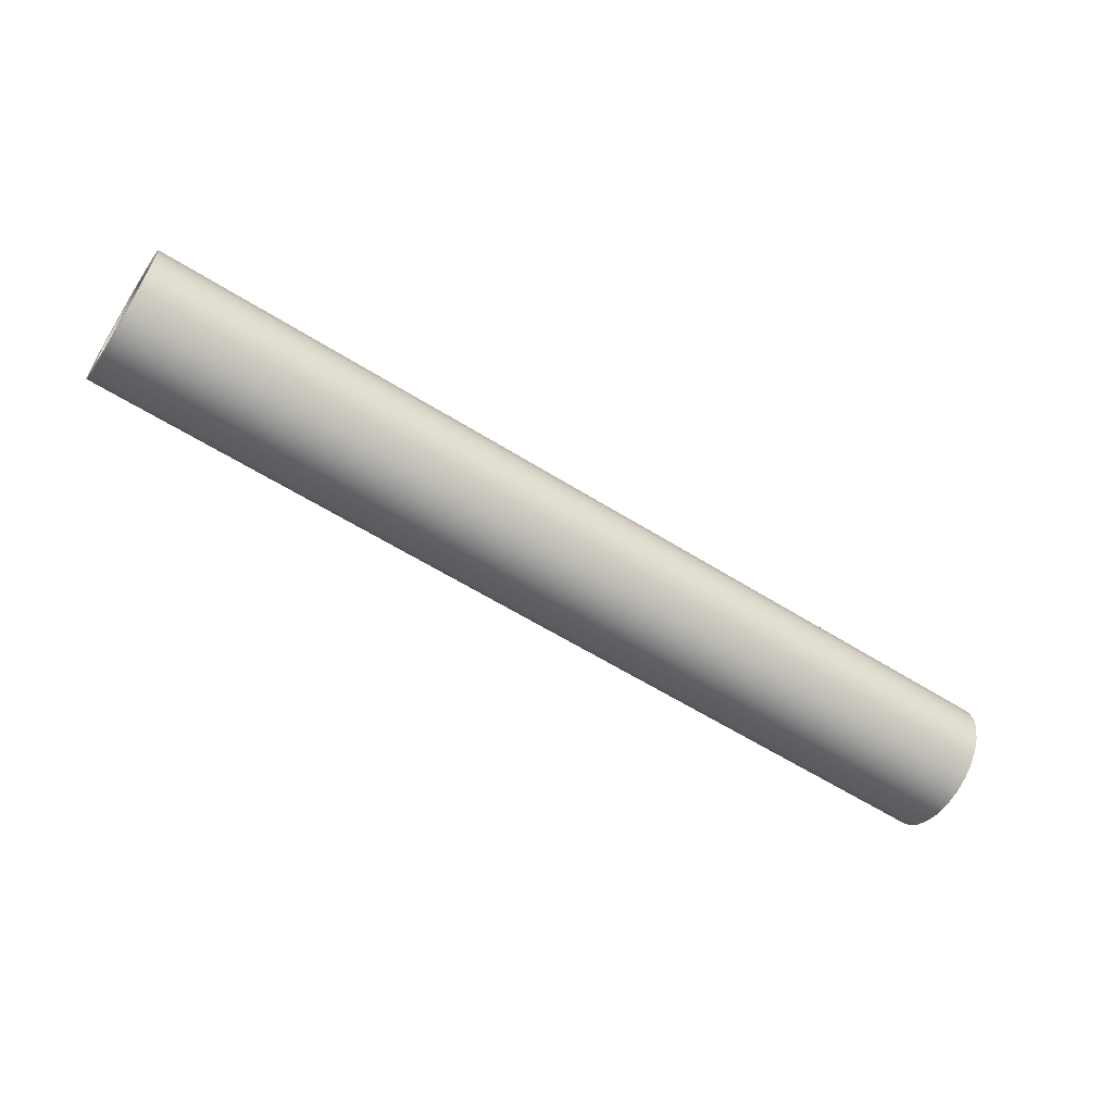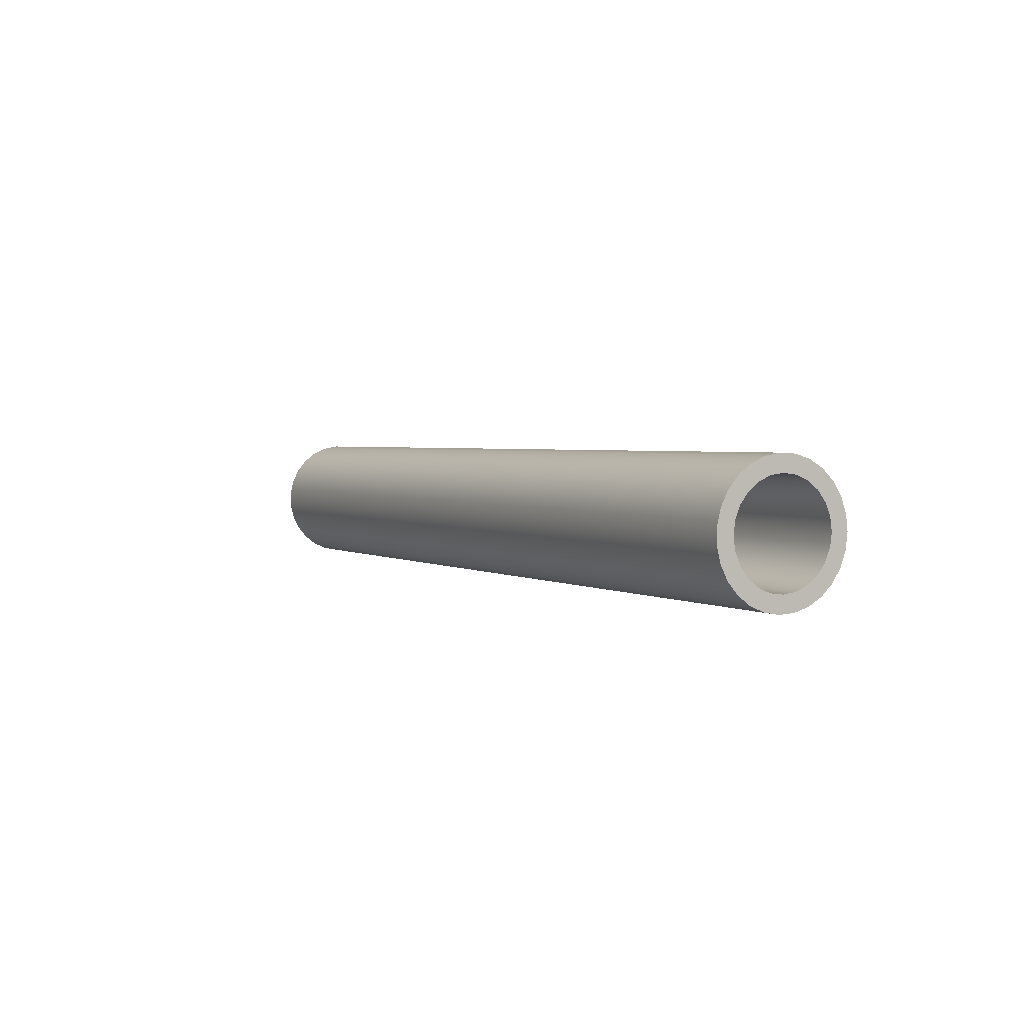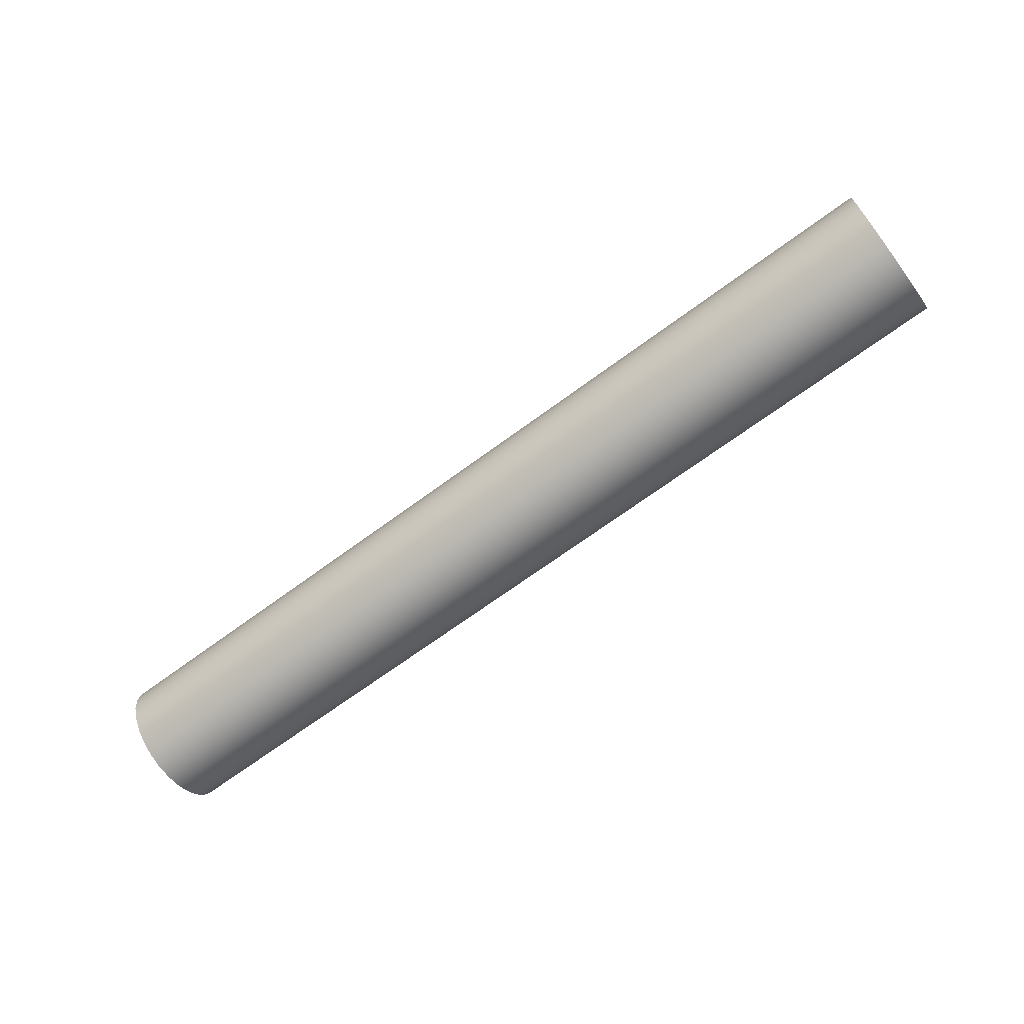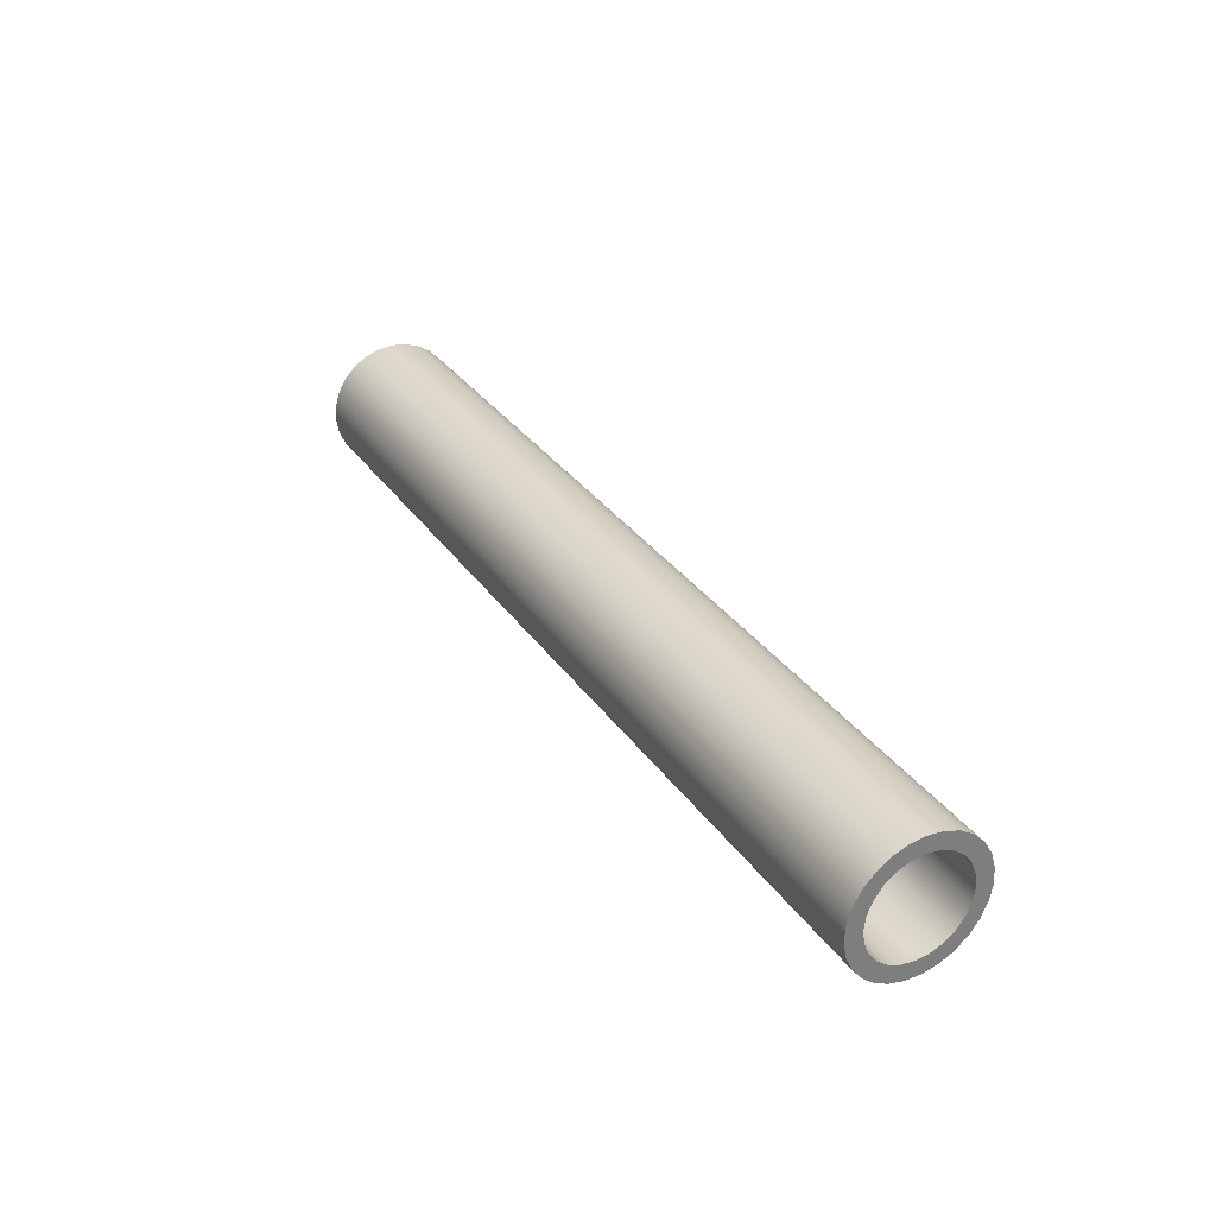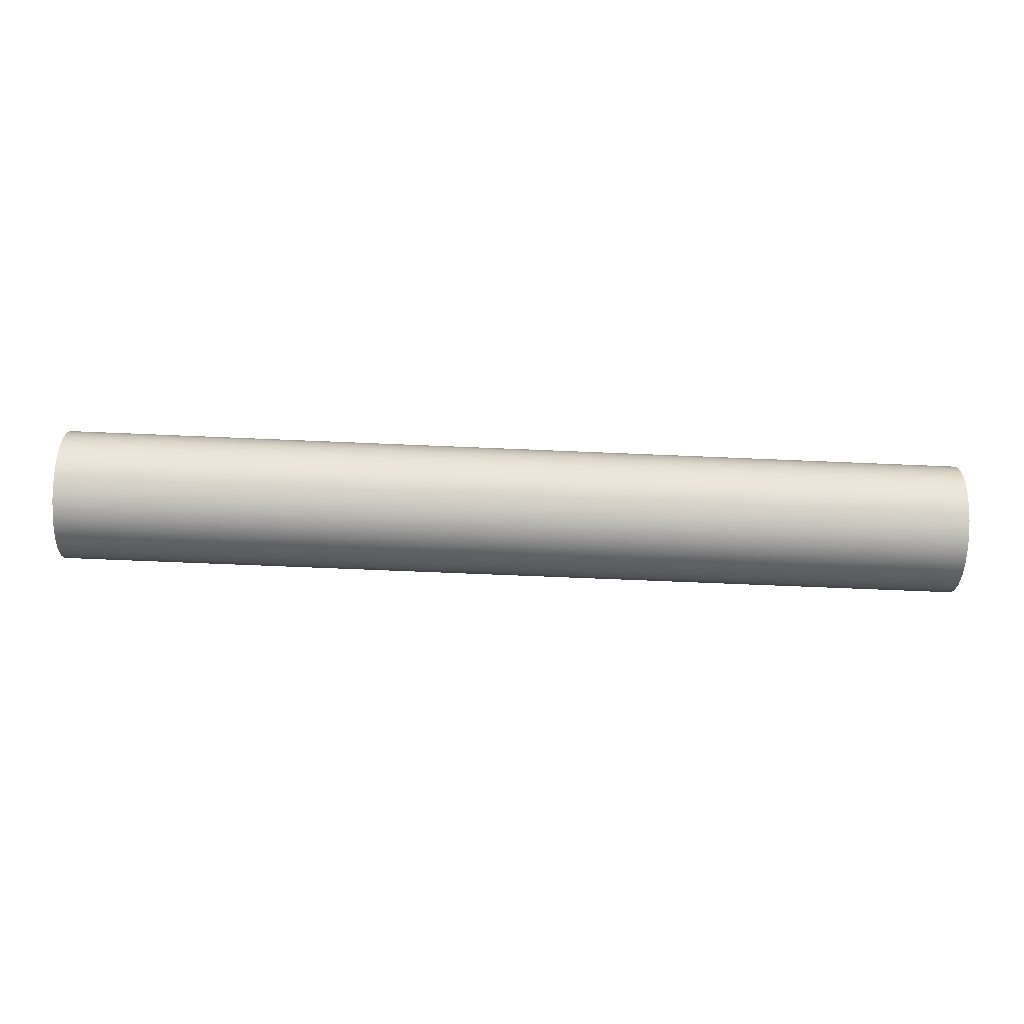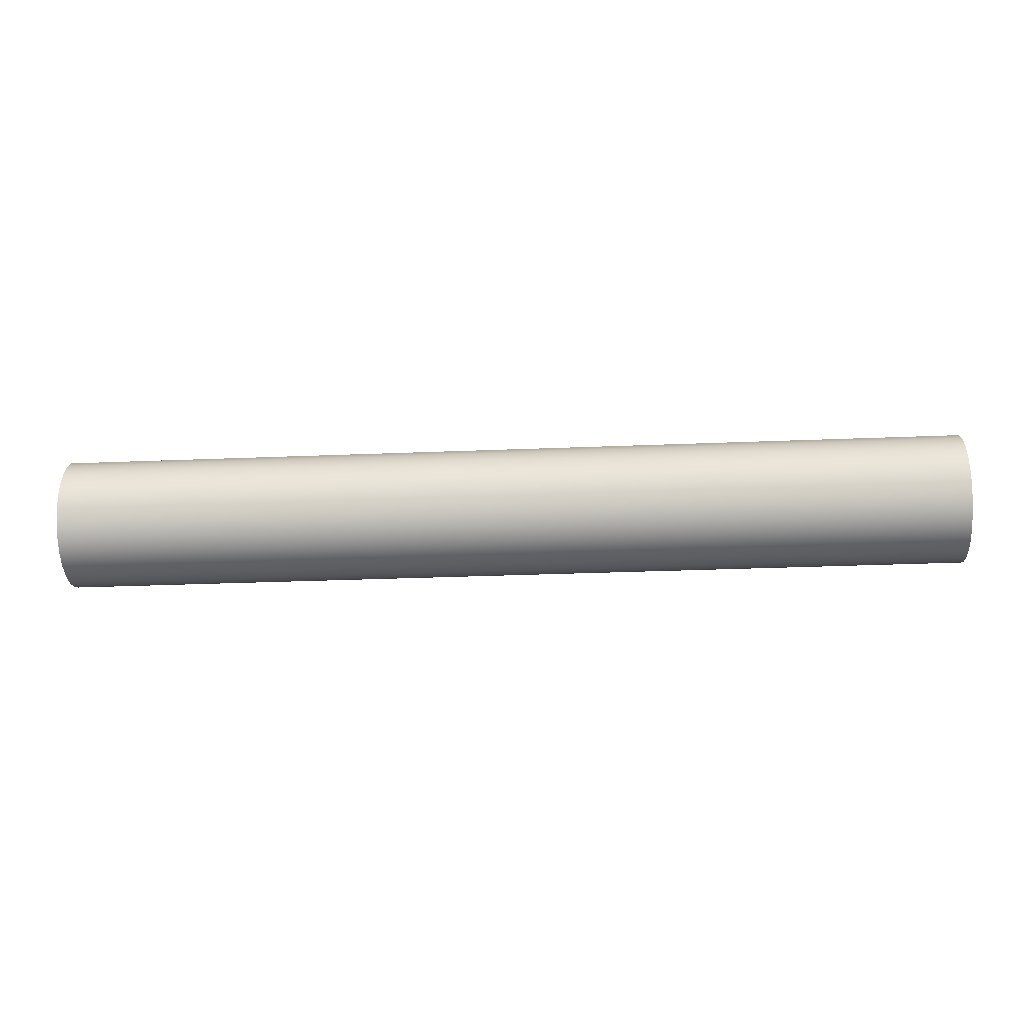
<metadata>
{"format":"obj","ext":"obj","renderer":"f3d","projection":"perspective","resolution":1024,"background":"white","views":[{"elev":-59.4,"azim":147.1,"up":"+Y"},{"elev":2.5,"azim":-118.5,"up":"+Y"},{"elev":-67.4,"azim":36.7,"up":"+Y"},{"elev":32.0,"azim":-118.9,"up":"+Z"},{"elev":-64.9,"azim":177.5,"up":"+Z"},{"elev":-31.4,"azim":3.3,"up":"+Z"}]}
</metadata>
<code>
v 8.89 7.661 -0.1851
v 8.89 7.538 -0.2014
v 8.89 7.423 -0.2489
v 8.89 7.324 -0.3246
v 8.89 7.248 -0.4232
v 8.89 7.201 -0.5381
v 8.89 7.185 -0.6614
v 8.89 7.201 -0.7846
v 8.89 7.248 -0.8995
v 8.89 7.324 -0.9981
v 8.89 7.423 -1.074
v 8.89 7.538 -1.121
v 8.89 7.661 -1.138
v 8.89 7.784 -1.121
v 8.89 7.899 -1.074
v 8.89 7.998 -0.9981
v 8.89 8.073 -0.8995
v 8.89 8.121 -0.7846
v 8.89 8.137 -0.6614
v 8.89 8.121 -0.5381
v 8.89 8.073 -0.4232
v 8.89 7.998 -0.3246
v 8.89 7.899 -0.2489
v 8.89 7.784 -0.2014
v 0 7.661 -0.1851
v 0 7.784 -0.2014
v 0 7.899 -0.2489
v 0 7.998 -0.3246
v 0 8.073 -0.4232
v 0 8.121 -0.5381
v 0 8.137 -0.6614
v 0 8.121 -0.7846
v 0 8.073 -0.8995
v 0 7.998 -0.9981
v 0 7.899 -1.074
v 0 7.784 -1.121
v 0 7.661 -1.138
v 0 7.538 -1.121
v 0 7.423 -1.074
v 0 7.324 -0.9981
v 0 7.248 -0.8995
v 0 7.201 -0.7846
v 0 7.185 -0.6614
v 0 7.201 -0.5381
v 0 7.248 -0.4232
v 0 7.324 -0.3246
v 0 7.423 -0.2489
v 0 7.538 -0.2014
v 8.89 7.661 -0.1851
v 0 7.661 -0.1851
v 8.89 7.661 -0.02637
v 8.89 7.807 -0.04349
v 8.89 7.946 -0.09392
v 8.89 8.069 -0.1749
v 8.89 8.17 -0.2822
v 8.89 8.244 -0.4099
v 8.89 8.286 -0.5511
v 8.89 8.295 -0.6983
v 8.89 8.269 -0.8435
v 8.89 8.211 -0.9789
v 8.89 8.123 -1.097
v 8.89 8.01 -1.192
v 8.89 7.878 -1.258
v 8.89 7.735 -1.292
v 8.89 7.587 -1.292
v 8.89 7.444 -1.258
v 8.89 7.312 -1.192
v 8.89 7.199 -1.097
v 8.89 7.111 -0.9789
v 8.89 7.052 -0.8435
v 8.89 7.027 -0.6983
v 8.89 7.035 -0.5511
v 8.89 7.078 -0.4099
v 8.89 7.151 -0.2822
v 8.89 7.253 -0.1749
v 8.89 7.376 -0.09392
v 8.89 7.514 -0.04349
v 0 7.661 -0.02637
v 0 7.514 -0.04349
v 0 7.376 -0.09392
v 0 7.253 -0.1749
v 0 7.151 -0.2822
v 0 7.078 -0.4099
v 0 7.035 -0.5511
v 0 7.027 -0.6983
v 0 7.052 -0.8435
v 0 7.111 -0.9789
v 0 7.199 -1.097
v 0 7.312 -1.192
v 0 7.444 -1.258
v 0 7.587 -1.292
v 0 7.735 -1.292
v 0 7.878 -1.258
v 0 8.01 -1.192
v 0 8.123 -1.097
v 0 8.211 -0.9789
v 0 8.269 -0.8435
v 0 8.295 -0.6983
v 0 8.286 -0.5511
v 0 8.244 -0.4099
v 0 8.17 -0.2822
v 0 8.069 -0.1749
v 0 7.946 -0.09392
v 0 7.807 -0.04349
v 0 7.661 -0.02637
v 8.89 7.661 -0.02637
v 8.89 7.661 -0.1851
v 8.89 7.784 -0.2014
v 8.89 7.899 -0.2489
v 8.89 7.998 -0.3246
v 8.89 8.073 -0.4232
v 8.89 8.121 -0.5381
v 8.89 8.137 -0.6614
v 8.89 8.121 -0.7846
v 8.89 8.073 -0.8995
v 8.89 7.998 -0.9981
v 8.89 7.899 -1.074
v 8.89 7.784 -1.121
v 8.89 7.661 -1.138
v 8.89 7.538 -1.121
v 8.89 7.423 -1.074
v 8.89 7.324 -0.9981
v 8.89 7.248 -0.8995
v 8.89 7.201 -0.7846
v 8.89 7.185 -0.6614
v 8.89 7.201 -0.5381
v 8.89 7.248 -0.4232
v 8.89 7.324 -0.3246
v 8.89 7.423 -0.2489
v 8.89 7.538 -0.2014
v 8.89 7.661 -0.02637
v 8.89 7.514 -0.04349
v 8.89 7.376 -0.09392
v 8.89 7.253 -0.1749
v 8.89 7.151 -0.2822
v 8.89 7.078 -0.4099
v 8.89 7.035 -0.5511
v 8.89 7.027 -0.6983
v 8.89 7.052 -0.8435
v 8.89 7.111 -0.9789
v 8.89 7.199 -1.097
v 8.89 7.312 -1.192
v 8.89 7.444 -1.258
v 8.89 7.587 -1.292
v 8.89 7.735 -1.292
v 8.89 7.878 -1.258
v 8.89 8.01 -1.192
v 8.89 8.123 -1.097
v 8.89 8.211 -0.9789
v 8.89 8.269 -0.8435
v 8.89 8.295 -0.6983
v 8.89 8.286 -0.5511
v 8.89 8.244 -0.4099
v 8.89 8.17 -0.2822
v 8.89 8.069 -0.1749
v 8.89 7.946 -0.09392
v 8.89 7.807 -0.04349
v 0 7.661 -0.1851
v 0 7.538 -0.2014
v 0 7.423 -0.2489
v 0 7.324 -0.3246
v 0 7.248 -0.4232
v 0 7.201 -0.5381
v 0 7.185 -0.6614
v 0 7.201 -0.7846
v 0 7.248 -0.8995
v 0 7.324 -0.9981
v 0 7.423 -1.074
v 0 7.538 -1.121
v 0 7.661 -1.138
v 0 7.784 -1.121
v 0 7.899 -1.074
v 0 7.998 -0.9981
v 0 8.073 -0.8995
v 0 8.121 -0.7846
v 0 8.137 -0.6614
v 0 8.121 -0.5381
v 0 8.073 -0.4232
v 0 7.998 -0.3246
v 0 7.899 -0.2489
v 0 7.784 -0.2014
v 0 7.661 -0.02637
v 0 7.807 -0.04349
v 0 7.946 -0.09392
v 0 8.069 -0.1749
v 0 8.17 -0.2822
v 0 8.244 -0.4099
v 0 8.286 -0.5511
v 0 8.295 -0.6983
v 0 8.269 -0.8435
v 0 8.211 -0.9789
v 0 8.123 -1.097
v 0 8.01 -1.192
v 0 7.878 -1.258
v 0 7.735 -1.292
v 0 7.587 -1.292
v 0 7.444 -1.258
v 0 7.312 -1.192
v 0 7.199 -1.097
v 0 7.111 -0.9789
v 0 7.052 -0.8435
v 0 7.027 -0.6983
v 0 7.035 -0.5511
v 0 7.078 -0.4099
v 0 7.151 -0.2822
v 0 7.253 -0.1749
v 0 7.376 -0.09392
v 0 7.514 -0.04349
g 9ad7e87e-e2c2-11ea-94bd-54bf646e7e1f
f 2 48 1
f 1 48 50
f 49 25 24
f 24 25 26
f 24 26 27
f 2 3 48
f 48 3 47
f 47 3 4
f 47 4 46
f 46 4 5
f 46 5 45
f 45 5 6
f 45 6 44
f 44 6 7
f 44 7 43
f 43 7 8
f 43 8 42
f 42 8 9
f 42 9 41
f 41 9 10
f 41 10 40
f 40 10 11
f 40 11 39
f 39 11 12
f 39 12 38
f 38 12 13
f 38 13 37
f 37 13 14
f 37 14 36
f 36 14 15
f 36 15 35
f 35 15 16
f 35 16 34
f 34 16 17
f 34 17 33
f 33 17 18
f 33 18 32
f 32 18 19
f 32 19 31
f 31 19 20
f 31 20 30
f 30 20 21
f 30 21 29
f 29 21 22
f 29 22 28
f 28 22 23
f 28 23 27
f 27 23 24
g 9ad85dd4-e2c2-11ea-acd3-54bf646e7e1f
f 52 104 51
f 51 104 105
f 106 78 77
f 77 78 79
f 77 79 76
f 76 79 80
f 76 80 75
f 75 80 81
f 75 81 74
f 74 81 82
f 74 82 73
f 73 82 83
f 73 83 72
f 72 83 84
f 72 84 71
f 71 84 85
f 71 85 70
f 70 85 86
f 70 86 69
f 69 86 87
f 69 87 68
f 68 87 88
f 68 88 67
f 67 88 89
f 67 89 66
f 66 89 90
f 66 90 65
f 65 90 91
f 65 91 64
f 64 91 92
f 64 92 63
f 63 92 93
f 63 93 62
f 62 93 94
f 62 94 61
f 61 94 95
f 61 95 60
f 60 95 96
f 60 96 59
f 59 96 97
f 59 97 58
f 58 97 98
f 58 98 57
f 57 98 99
f 57 99 56
f 56 99 100
f 56 100 55
f 55 100 101
f 55 101 54
f 54 101 102
f 54 102 53
f 53 102 103
f 53 103 52
f 52 103 104
g 9ad8ac0c-e2c2-11ea-a1bb-54bf646e7e1f
f 108 157 107
f 107 157 131
f 107 131 132
f 157 108 156
f 156 108 109
f 156 109 155
f 155 109 110
f 155 110 154
f 154 110 111
f 154 111 153
f 153 111 112
f 153 112 152
f 152 112 113
f 152 113 151
f 151 113 114
f 151 114 150
f 150 114 115
f 150 115 149
f 149 115 148
f 148 115 116
f 148 116 147
f 147 116 117
f 147 117 146
f 146 117 118
f 146 118 145
f 145 118 119
f 145 119 144
f 144 119 120
f 144 120 143
f 143 120 121
f 143 121 142
f 142 121 122
f 142 122 141
f 141 122 123
f 141 123 140
f 140 123 139
f 139 123 124
f 139 124 138
f 138 124 125
f 138 125 137
f 137 125 126
f 137 126 136
f 136 126 127
f 136 127 135
f 135 127 128
f 135 128 134
f 134 128 129
f 134 129 133
f 133 129 130
f 133 130 132
f 132 130 107
g 9ad8fa52-e2c2-11ea-bd76-54bf646e7e1f
f 159 208 158
f 158 208 182
f 158 182 183
f 208 159 207
f 207 159 160
f 207 160 206
f 206 160 161
f 206 161 205
f 205 161 162
f 205 162 204
f 204 162 163
f 204 163 203
f 203 163 164
f 203 164 202
f 202 164 165
f 202 165 201
f 201 165 166
f 201 166 200
f 200 166 199
f 199 166 167
f 199 167 198
f 198 167 168
f 198 168 197
f 197 168 169
f 197 169 196
f 196 169 170
f 196 170 195
f 195 170 171
f 195 171 194
f 194 171 172
f 194 172 193
f 193 172 173
f 193 173 192
f 192 173 174
f 192 174 191
f 191 174 190
f 190 174 175
f 190 175 189
f 189 175 176
f 189 176 188
f 188 176 177
f 188 177 187
f 187 177 178
f 187 178 186
f 186 178 179
f 186 179 185
f 185 179 180
f 185 180 184
f 184 180 181
f 184 181 183
f 183 181 158

</code>
